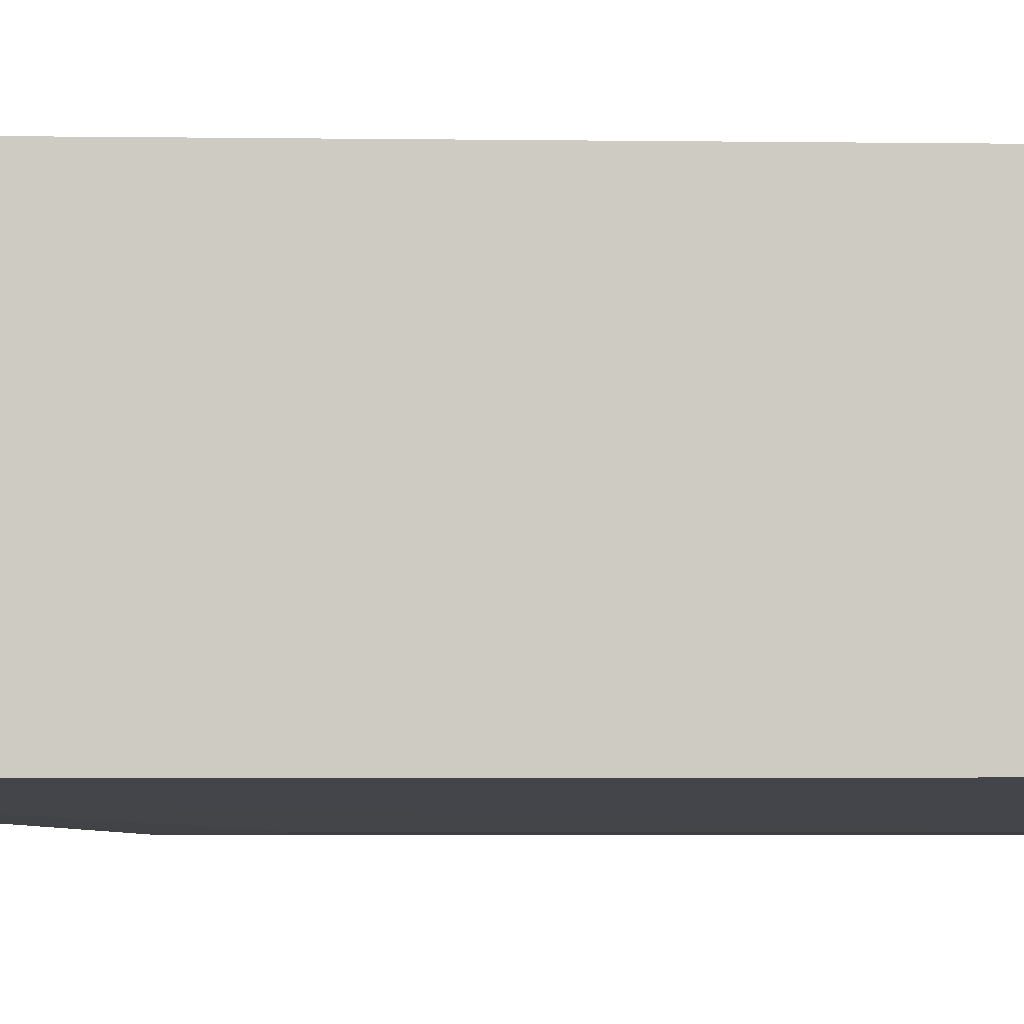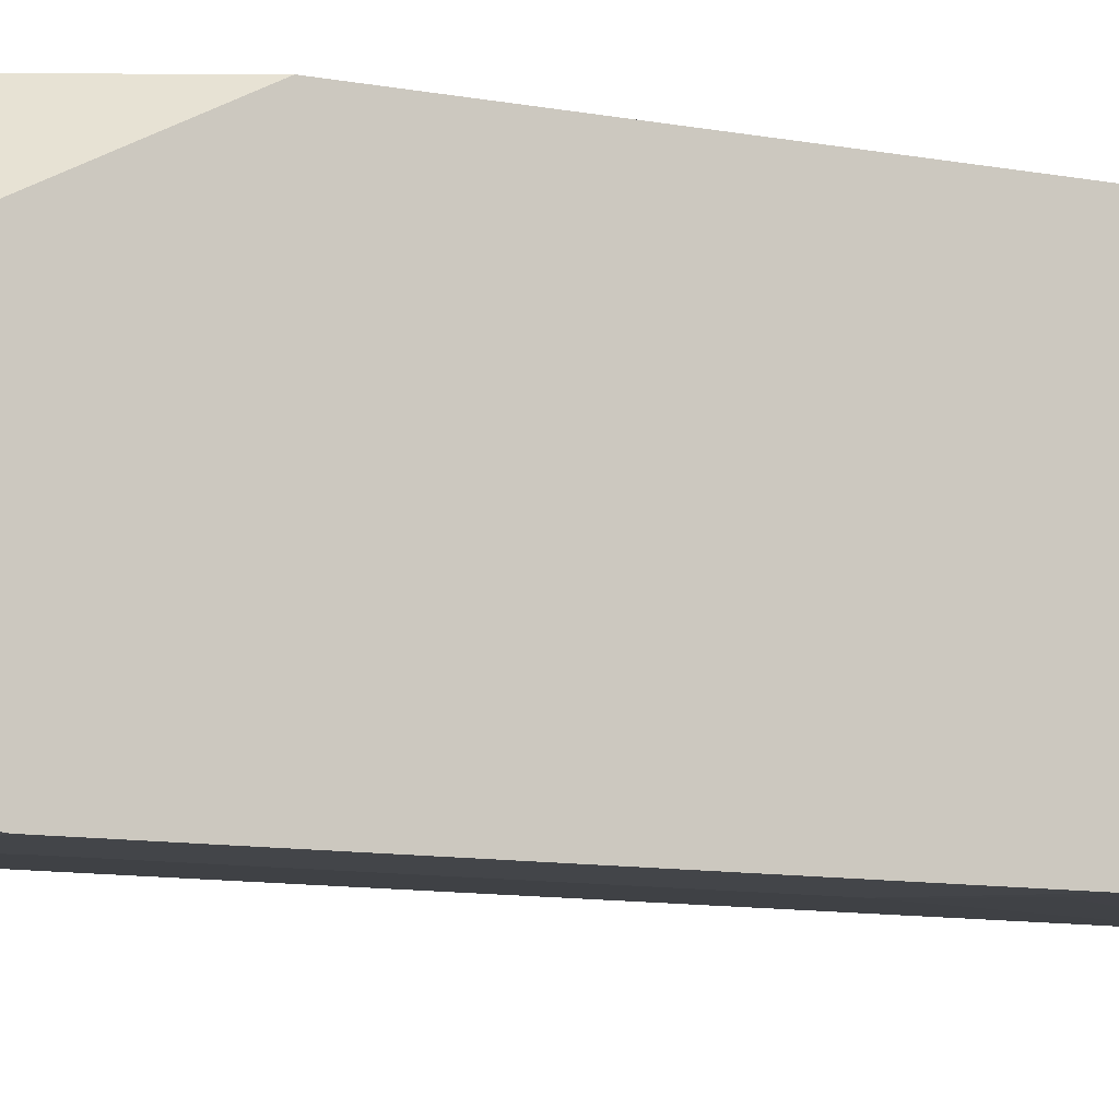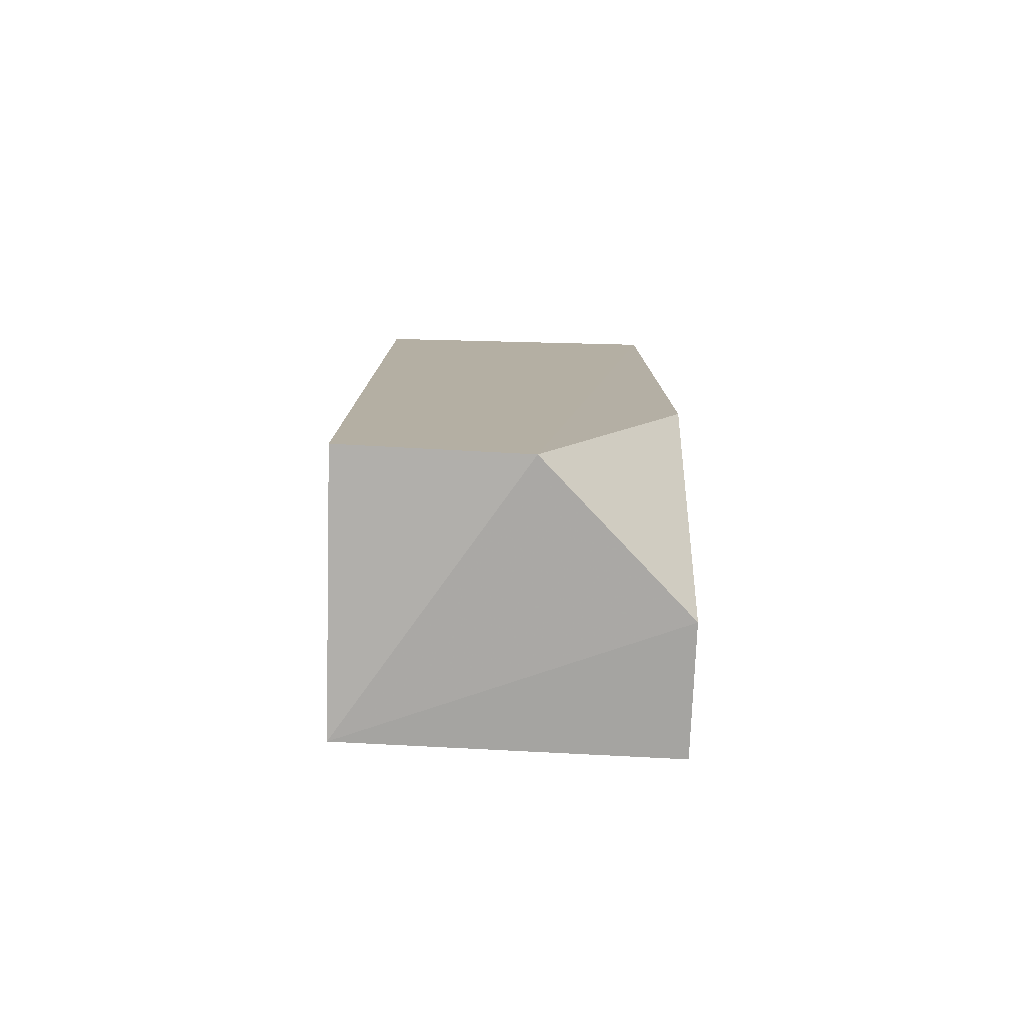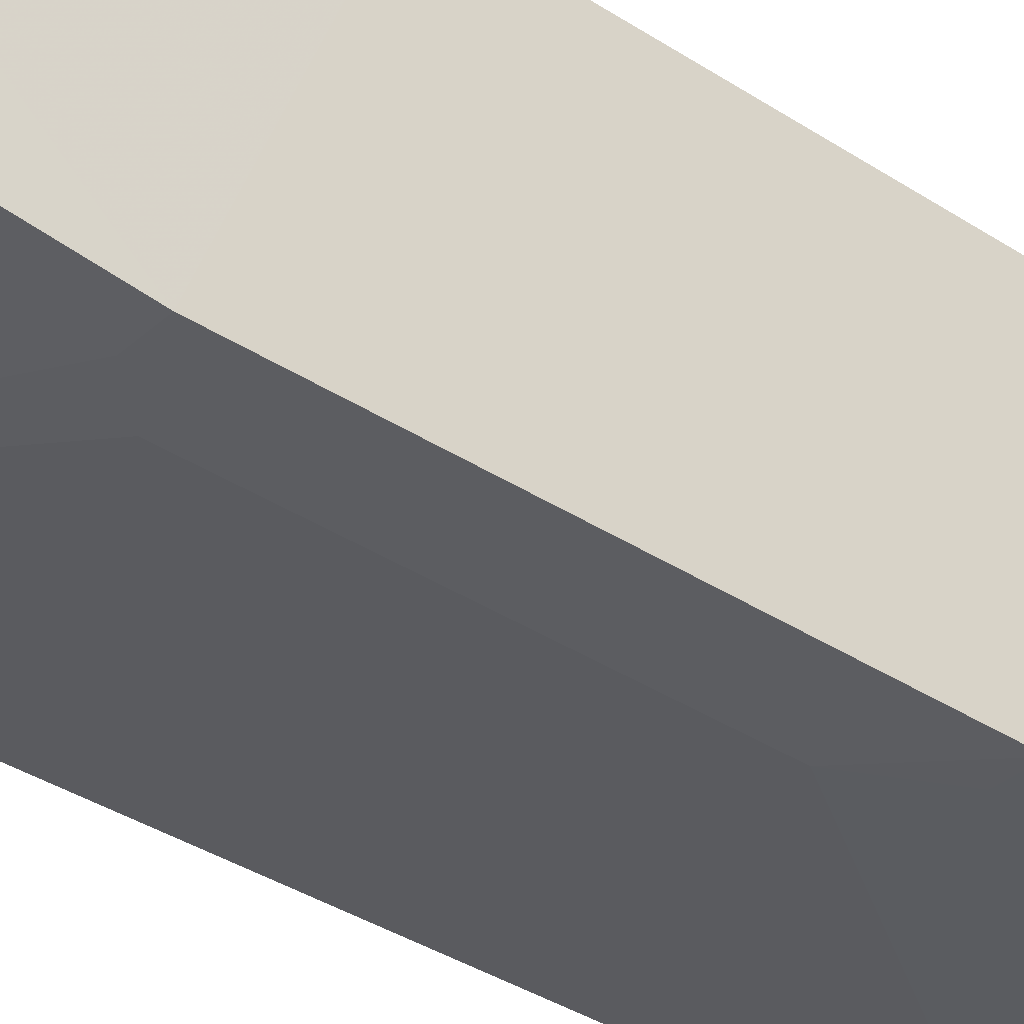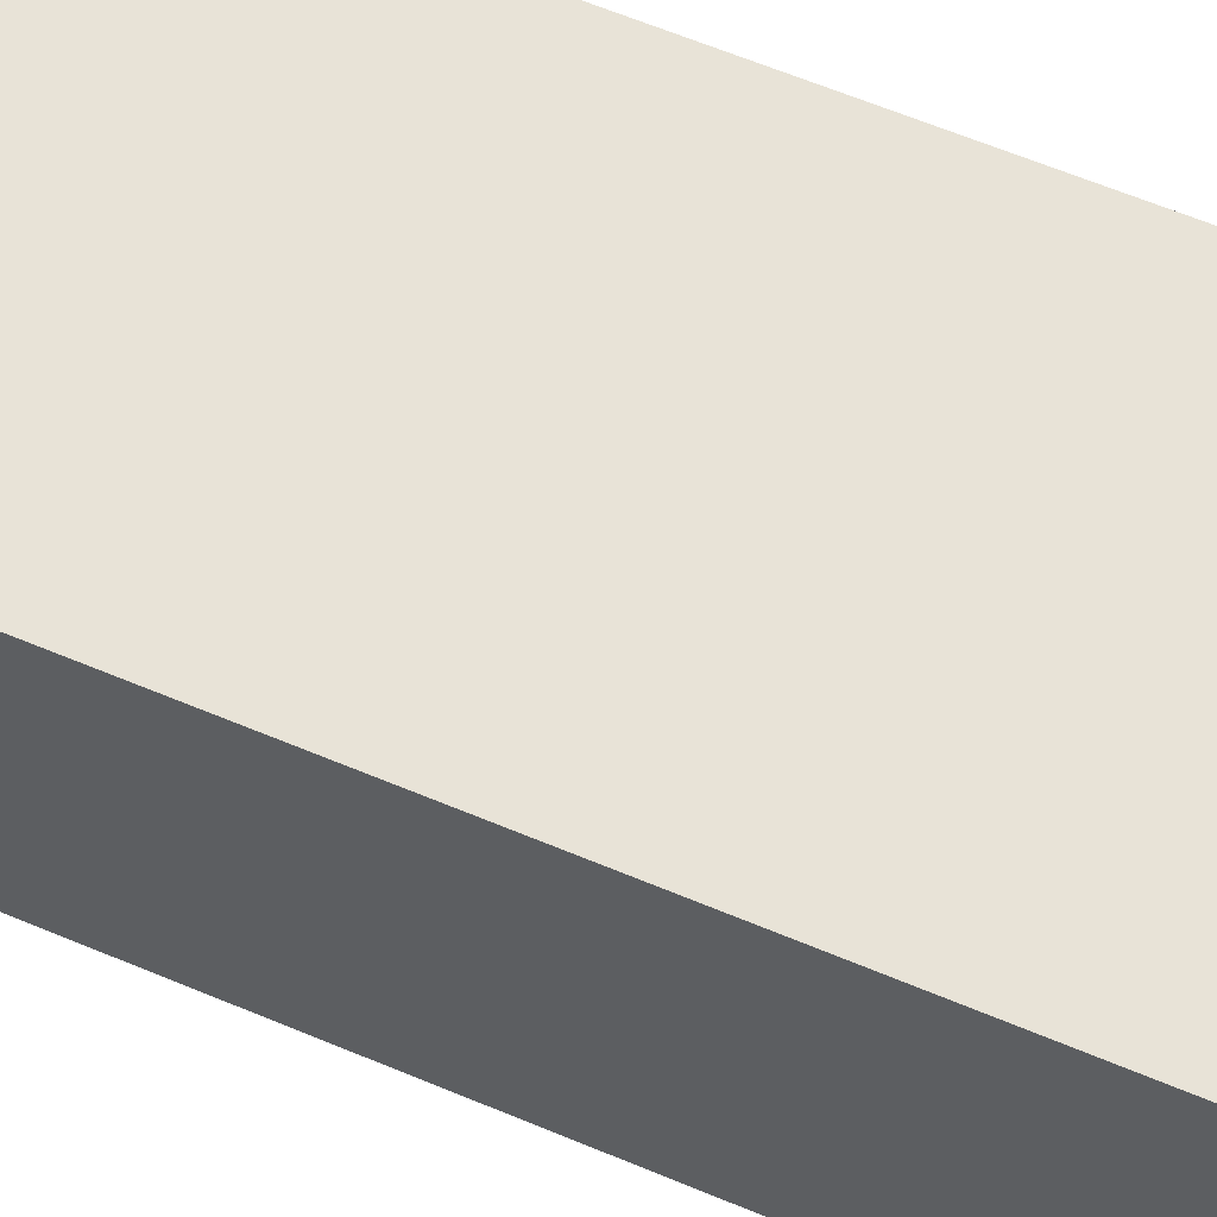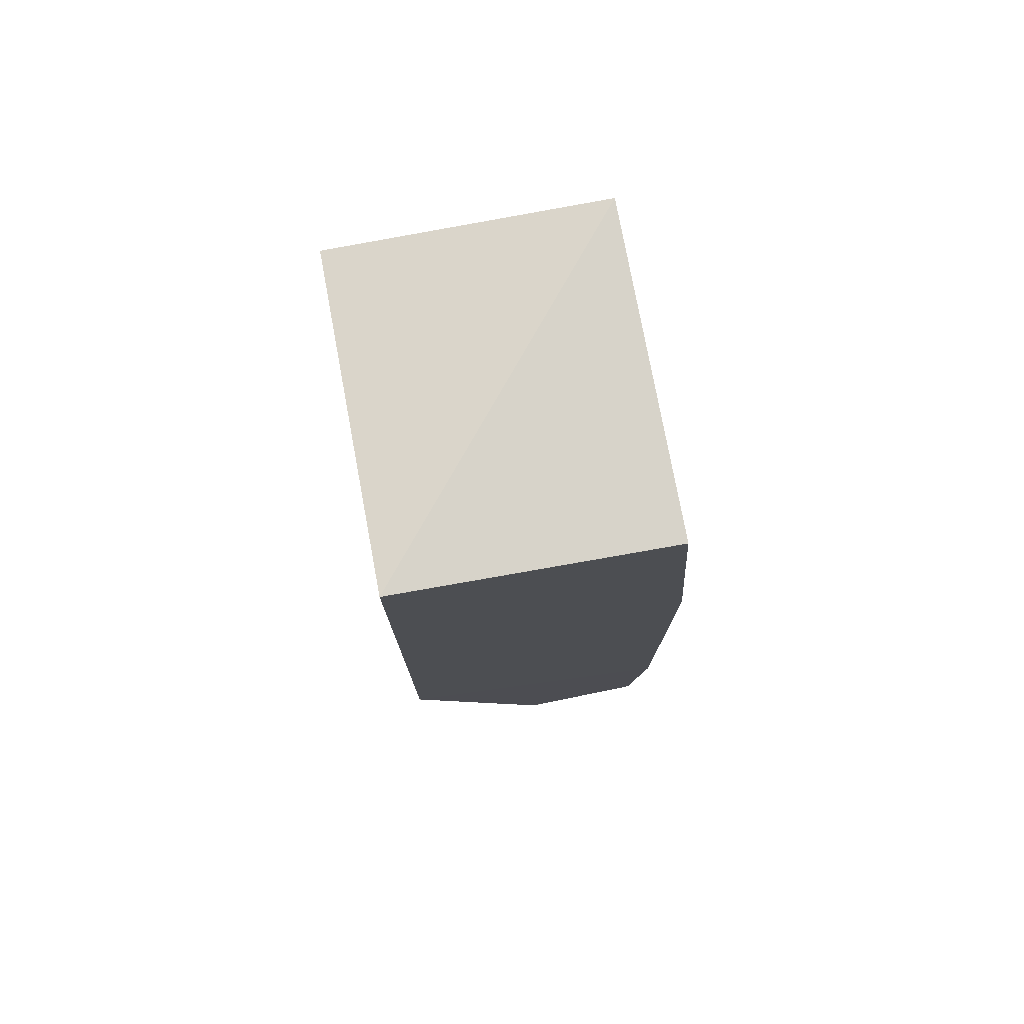
<metadata>
{"format":"obj","ext":"obj","renderer":"f3d","projection":"perspective","resolution":1024,"background":"white","views":[{"elev":-4.5,"azim":-93.0,"up":"+Z"},{"elev":-9.3,"azim":62.2,"up":"+Z"},{"elev":-78.9,"azim":-2.0,"up":"+Y"},{"elev":-36.7,"azim":49.8,"up":"+Z"},{"elev":62.1,"azim":-66.9,"up":"+Z"},{"elev":76.8,"azim":79.1,"up":"+Y"}]}
</metadata>
<code>
v -0.06009 0.03384 0.02179
v -0.0601 -0.03359 0.01158
v -0.06009 0.03237 0.00281
v -0.08276 0.03292 0.002746
v -0.08305 -0.03251 0.02174
v -0.0601 -0.03267 0.002456
v -0.06009 -0.01405 0.02176
v -0.08296 0.03248 0.02169
v -0.06002 0.01153 0.001296
v -0.08285 -0.0328 0.002877
v -0.07035 -0.03412 0.02178
v -0.06003 -0.02167 0.001306
v -0.0651 -0.01912 0.00136
v -0.06259 -0.02166 0.001369
v -0.06514 0.006399 0.001353
v -0.06258 0.01152 0.001372
f 1 3 4
f 8 5 1
f 8 1 4
f 8 4 5
f 9 4 3
f 9 3 1
f 9 1 7
f 10 5 4
f 10 6 2
f 11 2 7
f 11 10 2
f 11 5 10
f 11 7 1
f 11 1 5
f 12 9 7
f 12 7 2
f 12 2 6
f 12 6 10
f 13 10 4
f 14 13 12
f 14 12 10
f 14 10 13
f 15 13 4
f 15 9 12
f 15 12 13
f 16 15 4
f 16 4 9
f 16 9 15

</code>
